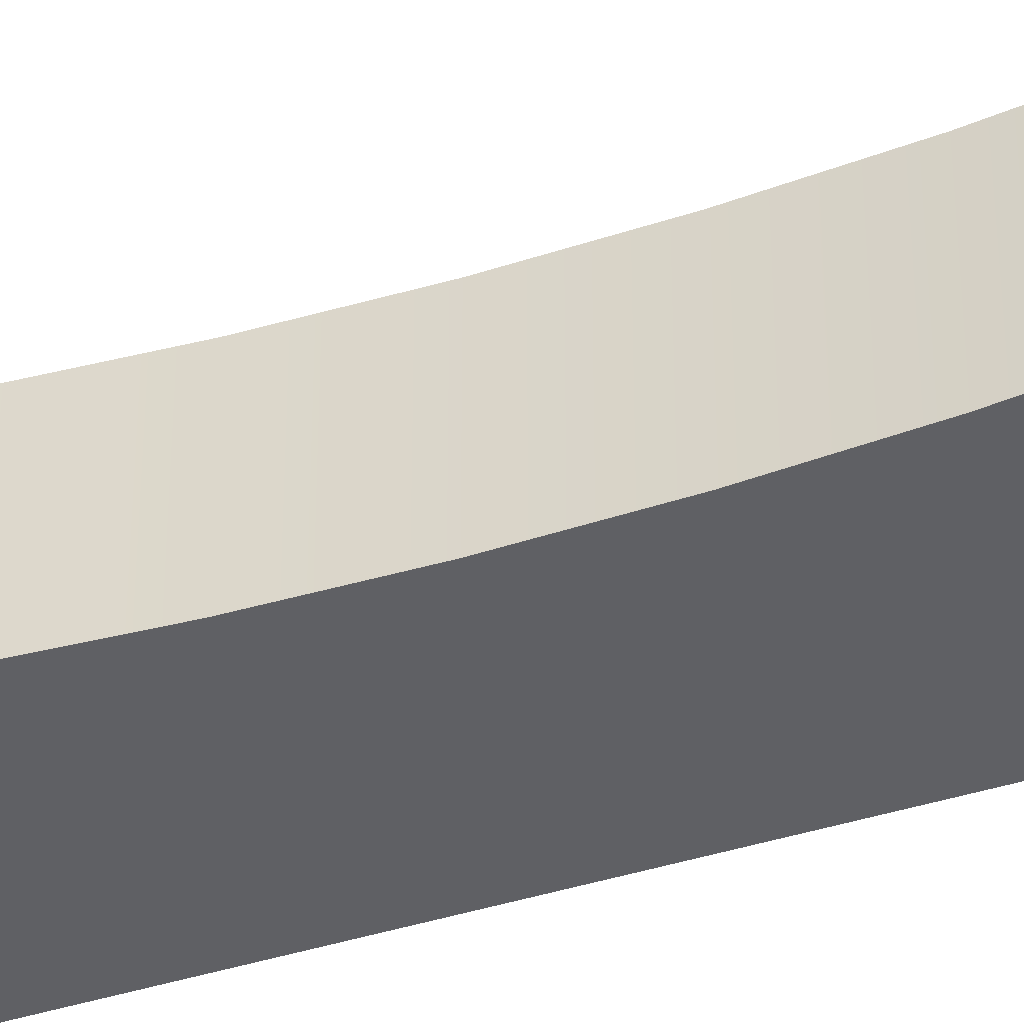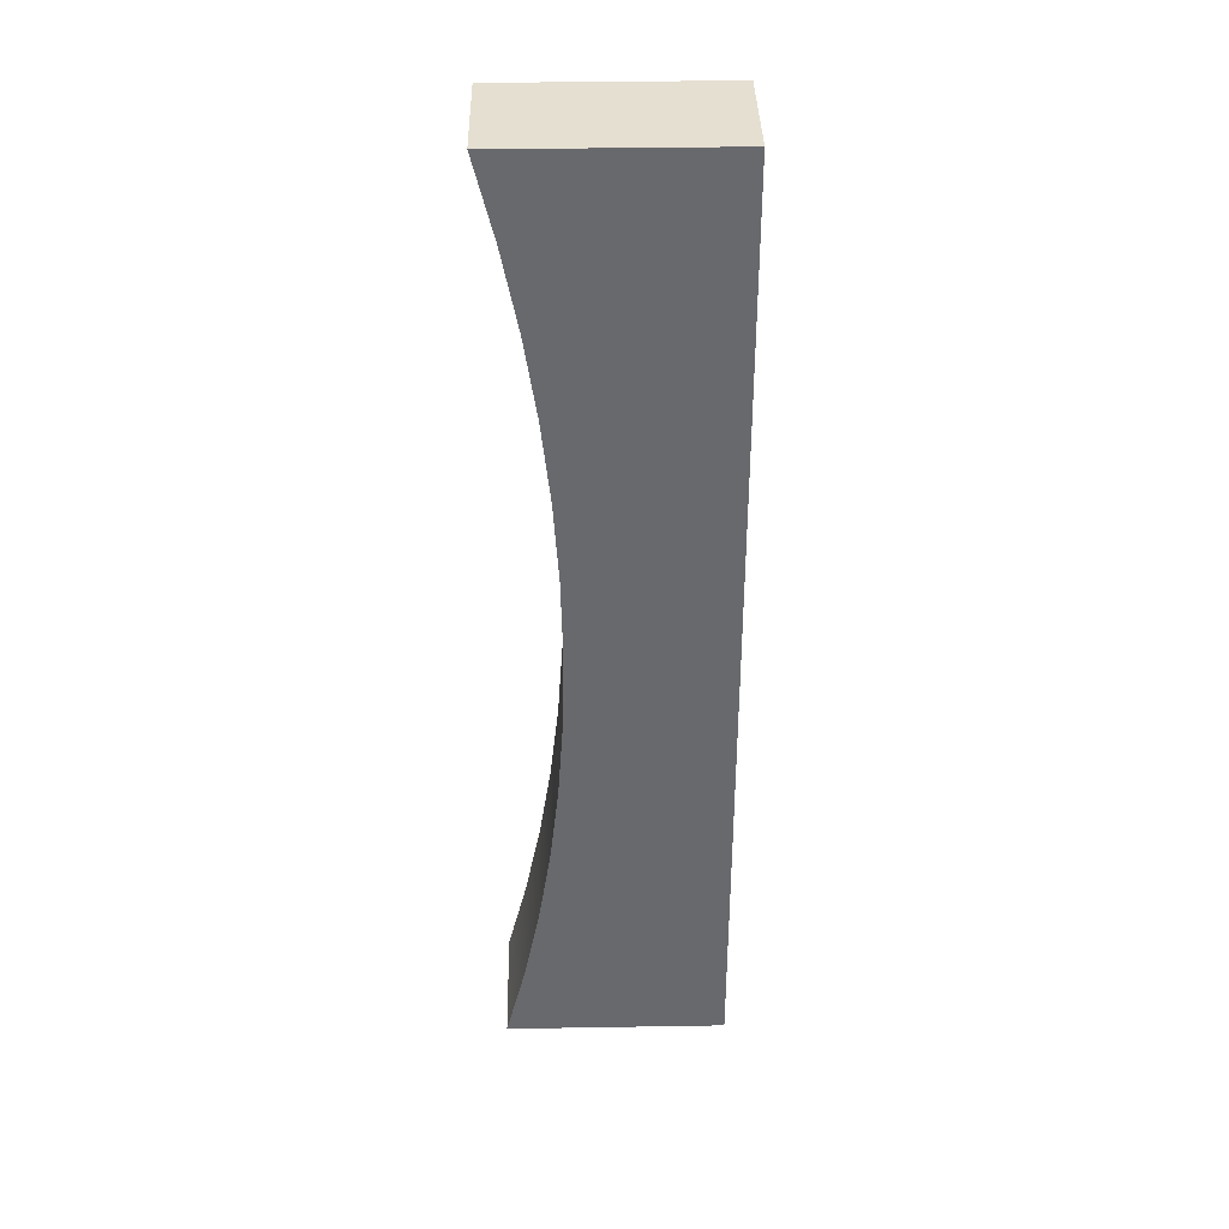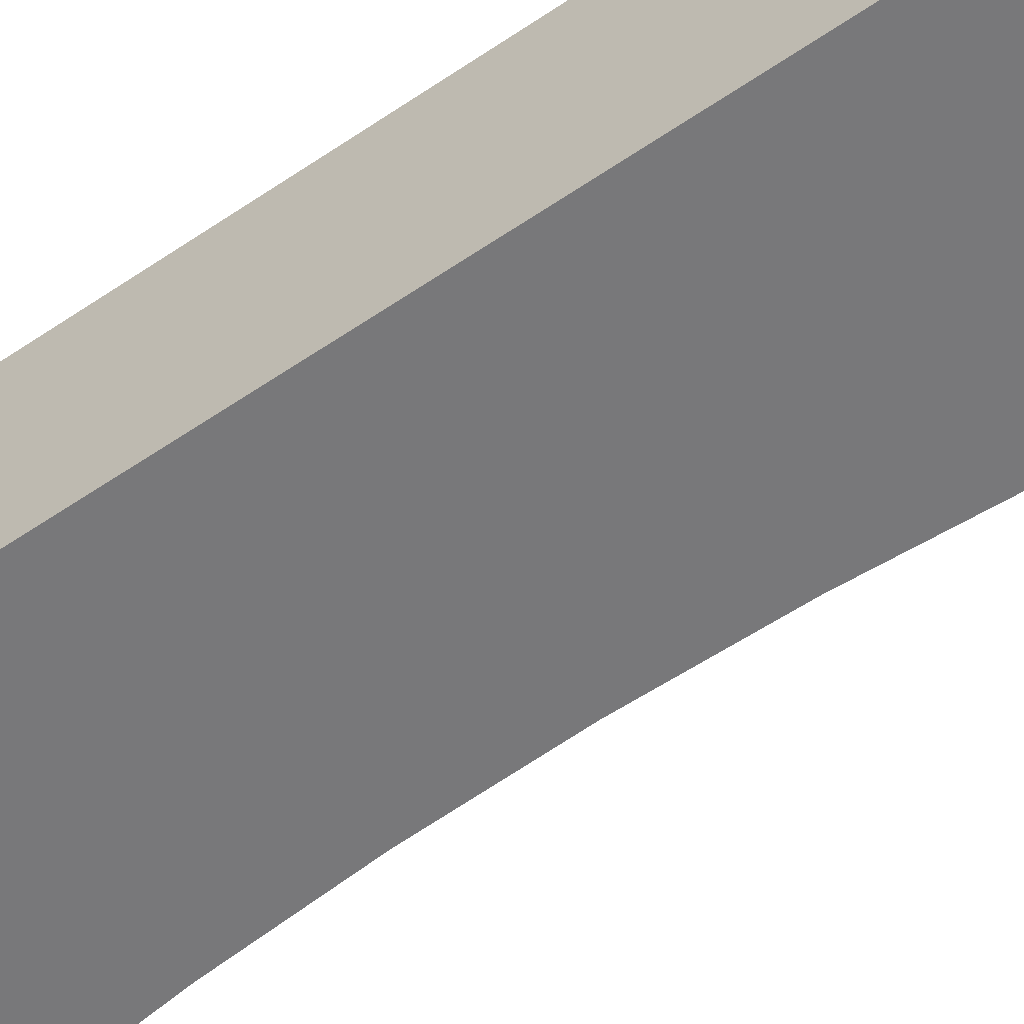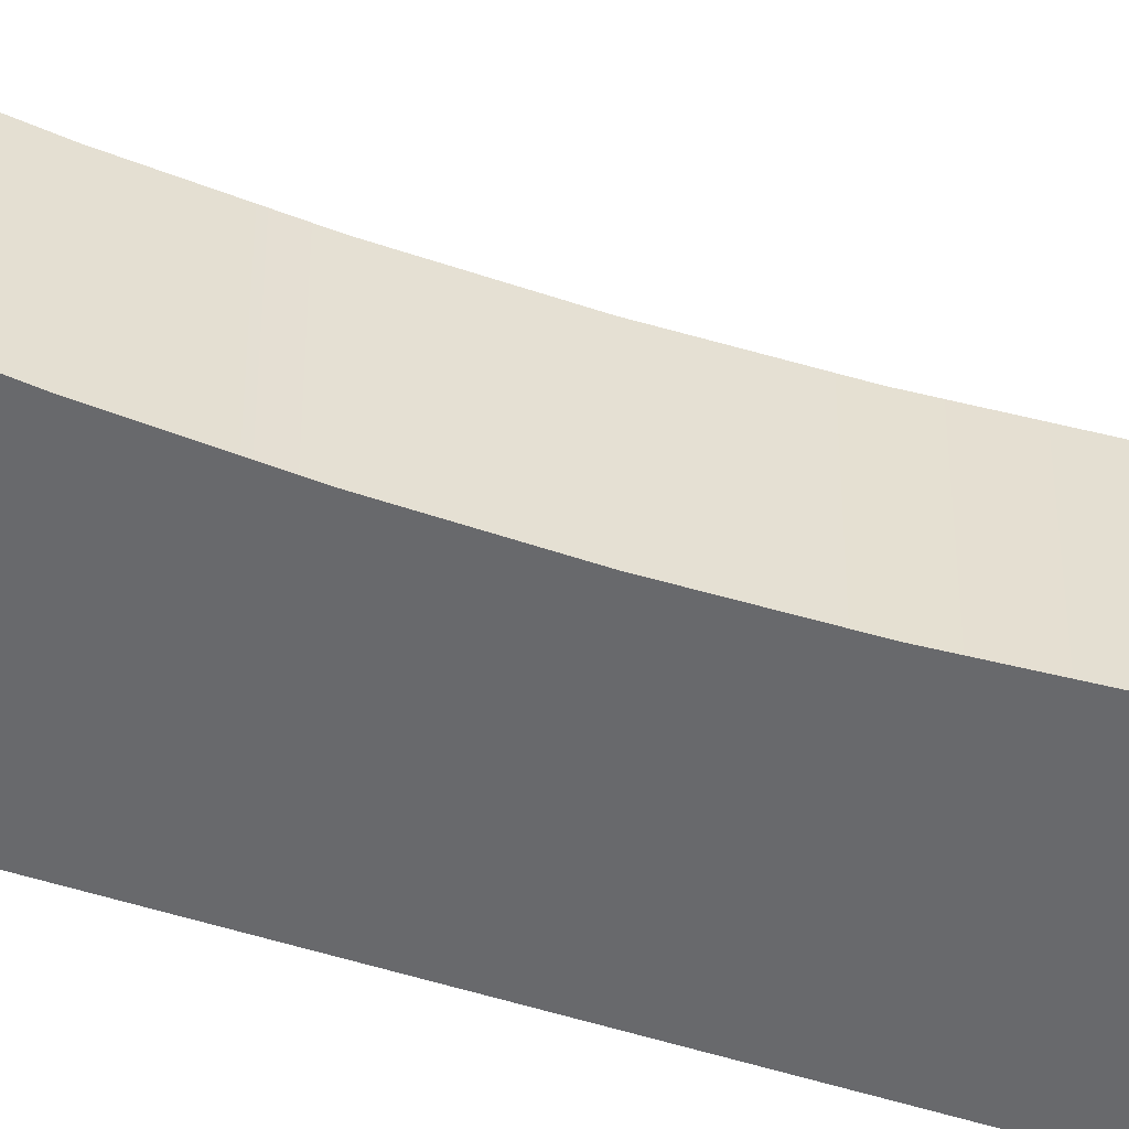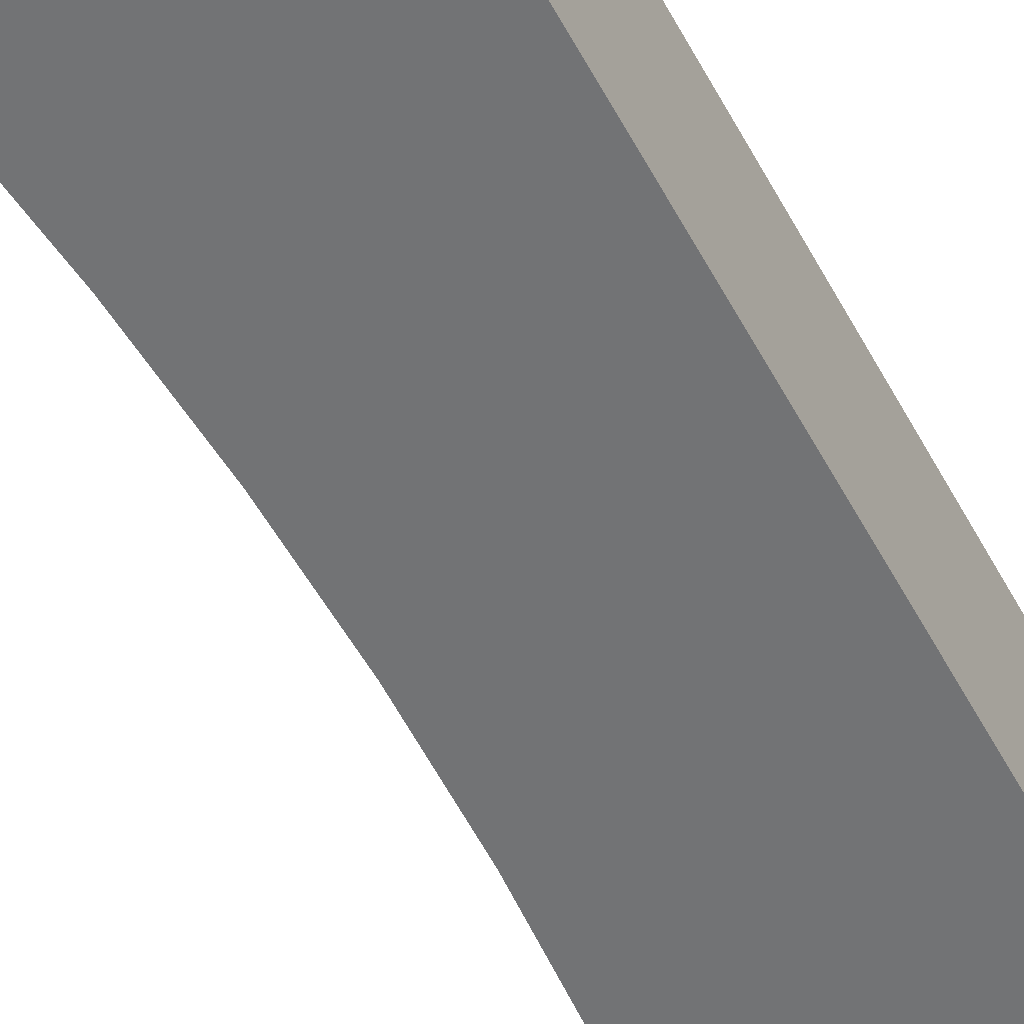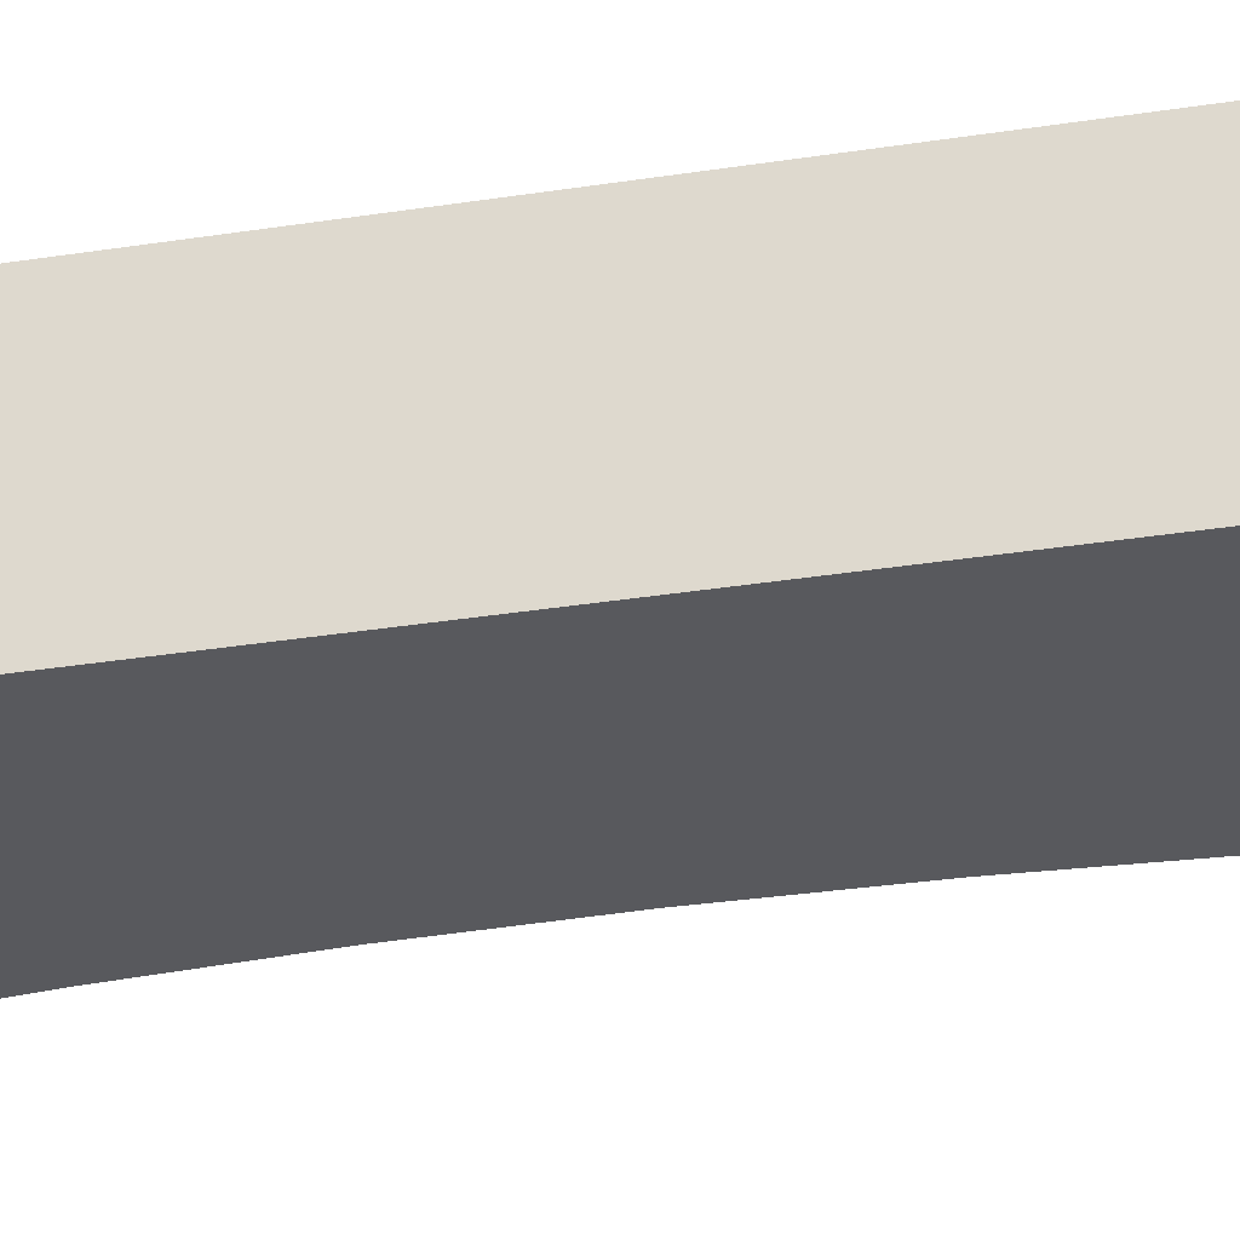
<metadata>
{"format":"obj","ext":"obj","renderer":"f3d","projection":"perspective","resolution":1024,"background":"white","views":[{"elev":-43.4,"azim":110.2,"up":"+Y"},{"elev":37.4,"azim":178.8,"up":"+Z"},{"elev":-57.6,"azim":-54.3,"up":"+Y"},{"elev":-52.8,"azim":71.1,"up":"+Y"},{"elev":-55.8,"azim":-152.2,"up":"+Y"},{"elev":-30.1,"azim":-76.6,"up":"+Y"}]}
</metadata>
<code>
v -8.89 0 -30.48
v -1.905 0 -30.48
v -2.523 0 -27.99
v -3.031 0 -25.47
v -3.427 0 -22.93
v -3.71 0 -20.37
v -3.88 0 -17.81
v -3.937 0 -15.24
v -3.88 0 -12.67
v -3.71 0 -10.11
v -3.427 0 -7.553
v -3.031 0 -5.013
v -2.523 0 -2.494
v -1.905 0 0
v -8.89 0 0
v -8.89 0 0
v -1.905 0 0
v -1.905 3.81 0
v -8.89 3.81 0
v -1.905 0 -30.48
v -8.89 0 -30.48
v -8.89 3.81 -30.48
v -1.905 3.81 -30.48
v -1.905 0 0
v -2.523 0 -2.494
v -3.031 0 -5.013
v -3.427 0 -7.553
v -3.71 0 -10.11
v -3.88 0 -12.67
v -3.937 0 -15.24
v -3.88 0 -17.81
v -3.71 0 -20.37
v -3.427 0 -22.93
v -3.031 0 -25.47
v -2.523 0 -27.99
v -1.905 0 -30.48
v -1.905 3.81 -30.48
v -2.523 3.81 -27.99
v -3.031 3.81 -25.47
v -3.427 3.81 -22.93
v -3.71 3.81 -20.37
v -3.88 3.81 -17.81
v -3.937 3.81 -15.24
v -3.88 3.81 -12.67
v -3.71 3.81 -10.11
v -3.427 3.81 -7.553
v -3.031 3.81 -5.013
v -2.523 3.81 -2.494
v -1.905 3.81 0
v -8.89 0 -30.48
v -8.89 0 0
v -8.89 3.81 0
v -8.89 3.81 -30.48
v -1.905 3.81 -30.48
v -8.89 3.81 -30.48
v -8.89 3.81 0
v -1.905 3.81 0
v -2.523 3.81 -2.494
v -3.031 3.81 -5.013
v -3.427 3.81 -7.553
v -3.71 3.81 -10.11
v -3.88 3.81 -12.67
v -3.937 3.81 -15.24
v -3.88 3.81 -17.81
v -3.71 3.81 -20.37
v -3.427 3.81 -22.93
v -3.031 3.81 -25.47
v -2.523 3.81 -27.99
f 2 3 1
f 1 3 4
f 1 4 5
f 5 6 1
f 1 6 7
f 1 7 8
f 1 8 15
f 15 8 9
f 15 9 10
f 10 11 15
f 15 11 12
f 15 12 13
f 13 14 15
f 16 17 19
f 19 17 18
f 20 21 23
f 23 21 22
f 49 24 48
f 48 24 25
f 48 25 47
f 47 25 26
f 47 26 46
f 46 26 27
f 46 27 45
f 45 27 28
f 45 28 44
f 44 28 29
f 44 29 43
f 43 29 30
f 43 30 42
f 42 30 31
f 42 31 41
f 41 31 32
f 41 32 40
f 40 32 33
f 40 33 39
f 39 33 34
f 39 34 38
f 38 34 35
f 38 35 37
f 37 35 36
f 50 51 53
f 53 51 52
f 54 55 68
f 68 55 67
f 67 55 66
f 66 55 65
f 65 55 64
f 64 55 63
f 63 55 56
f 63 56 62
f 62 56 61
f 61 56 60
f 60 56 59
f 59 56 58
f 58 56 57

</code>
